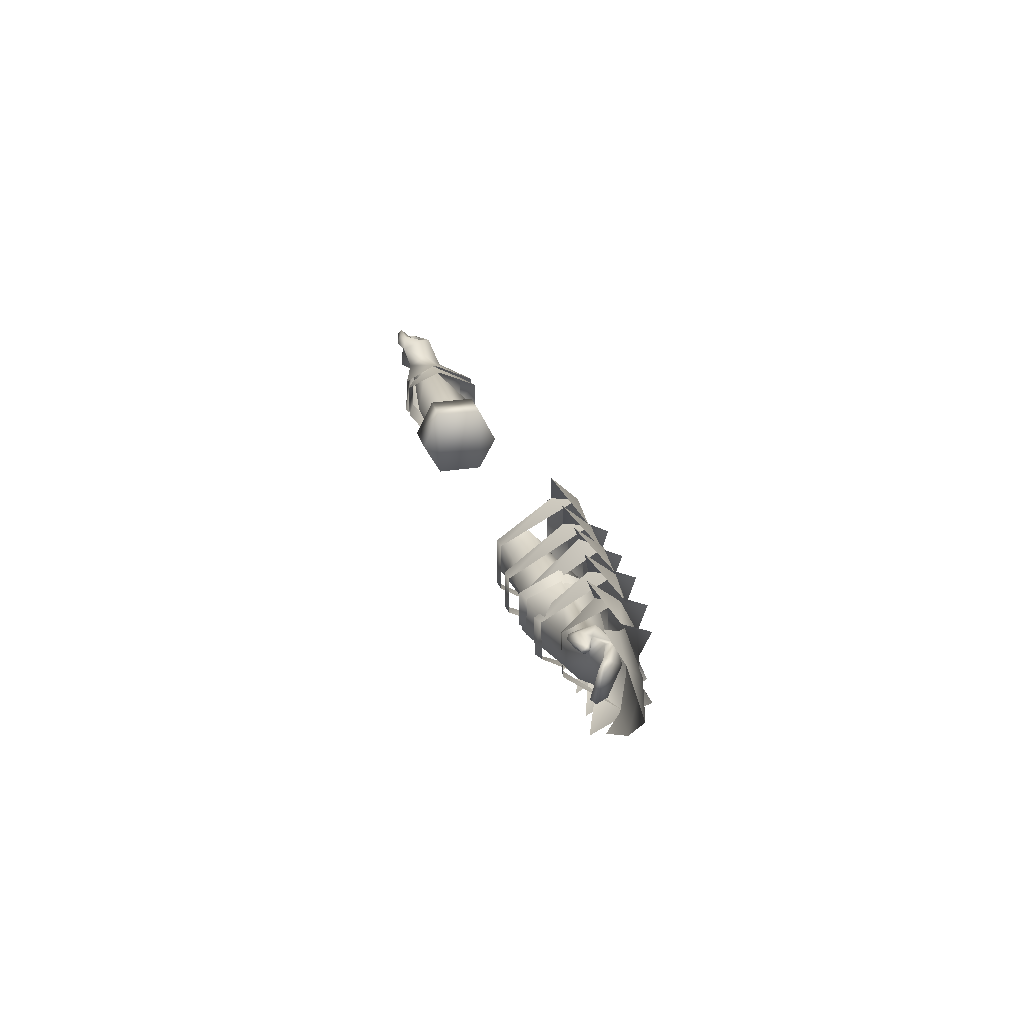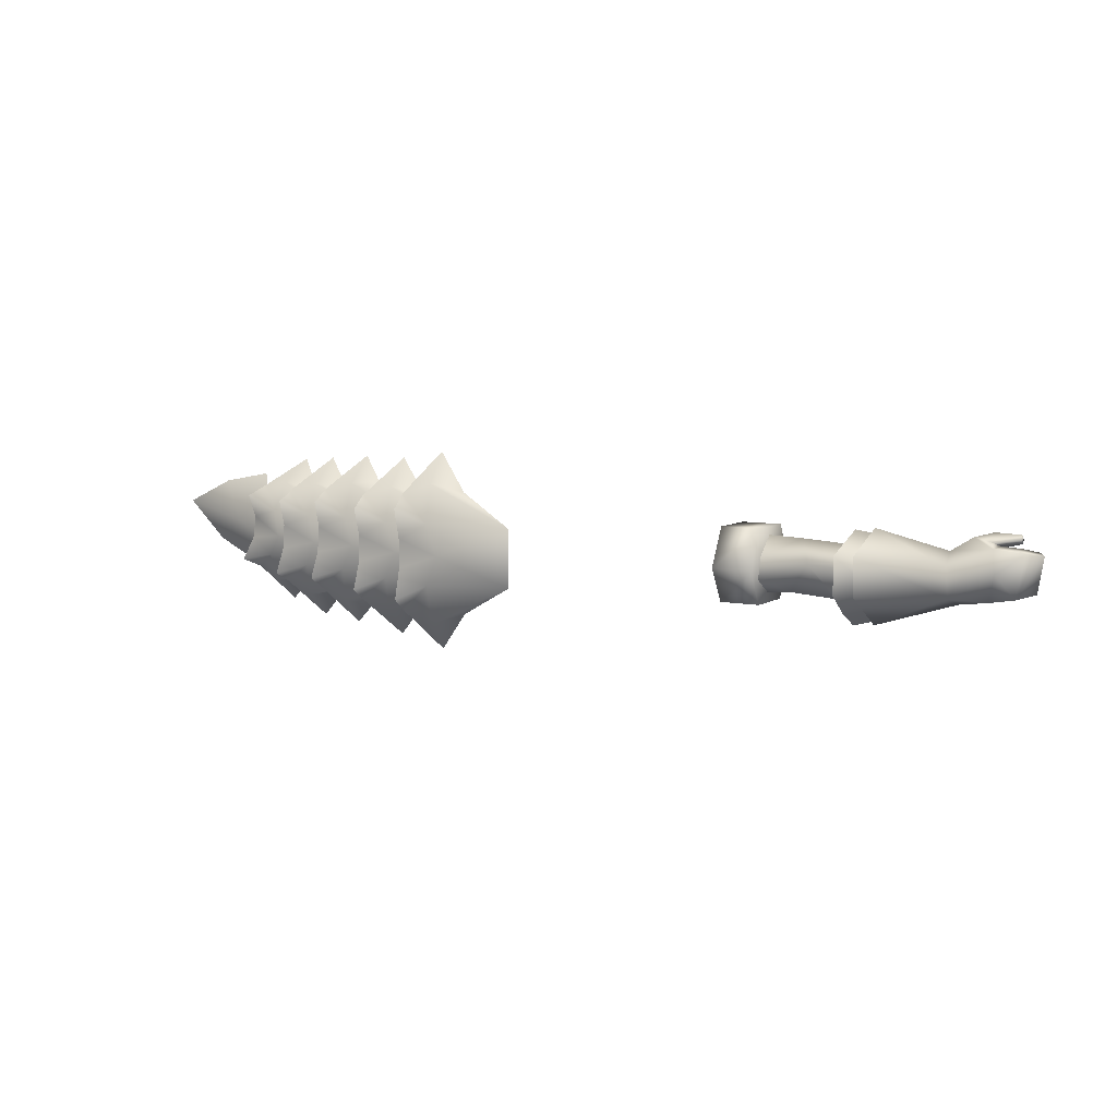
<metadata>
{"format":"obj","ext":"obj","renderer":"f3d","projection":"perspective","resolution":1024,"background":"white","views":[{"elev":26.1,"azim":75.4,"up":"+Z"},{"elev":7.2,"azim":-149.4,"up":"+Z"}]}
</metadata>
<code>
g mesh00
v 63.32 30.24 0.7554
v 63.64 44.27 9.105
v 57.92 40.77 7.192
v 57.92 40.77 7.192
v 60.71 29.58 0.4518
v 63.32 30.24 0.7554
v 61.38 29.58 -6.956
v 63.99 30.24 -6.652
v 59.35 40.84 -13.12
v 65.27 44.35 -14.19
f 1 2 3
f 4 5 6
f 6 5 7
f 6 7 8
f 8 7 9
f 8 9 10
v 63.72 38.22 14.07
v 63.64 44.27 9.105
v 57.92 40.77 7.192
v 54.42 38.94 14.89
v 53.97 44.98 9.698
v 49.76 41.24 9.924
v 44.81 39.44 14.87
v 43.91 45.44 9.446
v 38.47 41.56 7.697
v 35.29 39.79 16.45
v 34.14 45.76 10.47
v 28.76 41.78 8.677
v 33.76 30.12 1.878
v 34.14 45.76 10.47
v 28.76 41.78 8.677
v 43.62 29.16 -0.2007
v 43.91 45.44 9.446
v 38.47 41.56 7.697
v 50.26 29.94 -0.3022
v 52.9 30.42 -0.1173
v 49.76 41.24 9.924
v 53.97 44.98 9.698
v 55.67 45.14 -14.64
v 53.42 30.42 -7.538
v 51.54 41.38 -15.55
v 50.78 29.94 -7.722
v 61.9 47.61 -2.707
v 47.12 45.47 -9.775
v 46.3 45.43 1.998
v 63.64 44.27 9.105
v 70.21 43.61 7.692
v 63.94 46.5 2.553
v 69.97 48.45 5.421
v 70.47 46.4 0.3525
v 70.81 46.42 -4.54
v 71.02 48.5 -9.609
v 64.65 46.53 -7.633
v 71.58 43.68 -11.88
v 65.27 44.35 -14.19
v 57.92 40.77 7.192
v 71.58 43.68 -11.88
v 66.05 38.34 -19.15
v 65.27 44.35 -14.19
v 59.35 40.84 -13.12
v 70.21 43.61 7.692
v 51.77 48.23 -2.653
v 37.9 46.02 -8.804
v 37.19 45.96 1.448
v 53.97 44.98 9.698
v 60.62 44.87 8.202
v 54.15 47.22 2.85
v 60.03 49.51 5.828
v 60.68 47.41 0.531
v 61.03 47.44 -4.581
v 61.13 49.61 -9.878
v 54.9 47.29 -7.792
v 62.04 45 -12.25
v 55.67 45.14 -14.64
v 49.76 41.24 9.924
v 62.04 45 -12.25
v 56.84 39.17 -19.83
v 55.67 45.14 -14.64
v 51.54 41.38 -15.55
v 60.62 44.87 8.202
v 40.99 48.56 -3.327
v 26.97 46 -8.979
v 26.75 45.98 1.737
v 43.91 45.44 9.446
v 50.5 45.75 7.543
v 43.68 47.64 2.288
v 49.61 50.18 5.061
v 50.06 47.97 -0.4748
v 50.16 47.98 -5.82
v 49.94 50.22 -11.36
v 43.9 47.67 -8.838
v 50.92 45.8 -13.84
v 44.41 45.5 -16
v 38.47 41.56 7.697
v 50.92 45.8 -13.84
v 45.53 39.53 -21.42
v 44.41 45.5 -16
v 38.91 41.61 -14.49
v 50.5 45.75 7.543
v 30.9 48.8 -3.56
v 16.85 44.39 -9.47
v 16.85 44.39 2.35
v 34.14 45.76 10.47
v 40.7 45.92 8.231
v 33.71 47.94 2.576
v 39.63 50.4 5.494
v 40.02 48.36 -0.6123
v 40.02 48.36 -6.507
v 39.63 50.4 -12.61
v 33.71 47.94 -9.696
v 40.7 45.92 -15.35
v 34.14 45.76 -17.59
v 28.76 41.78 8.677
v 40.7 45.92 -15.35
v 35.29 39.79 -23.58
v 34.14 45.76 -17.59
v 28.76 41.78 -15.8
v 40.7 45.92 8.231
v 49.21 33.13 -7.711
v 48.55 33.03 -7.718
v 49.28 37.6 -7.402
v 48.62 37.58 -7.415
v 45.39 42.7 -0.7216
v 48.55 33.03 -7.718
v 39.91 32.93 -7.097
v 48.62 37.58 -7.415
v 39.98 37.55 -6.802
v 45.39 42.7 -0.7216
v 39.91 32.93 -7.097
v 48.55 33.03 -7.718
v 45.7 30.27 -1.084
v 49.21 33.13 -7.711
v 69.94 34.58 -5.402
v 69.94 34.58 -5.402
v 49.21 33.13 -7.711
v 70.03 37.98 -5.907
v 49.28 37.6 -7.402
v 69.28 39.88 -2.732
v 45.39 42.7 -0.7216
v 40.88 29.04 -0.2007
v 40.88 29.04 -7.639
v 43.62 29.16 -7.639
v 38.91 41.61 -14.49
v 44.41 45.5 -16
v 31.14 29.94 1.878
v 31.14 29.94 -7.639
v 33.76 30.12 -7.639
v 28.76 41.78 -15.8
v 34.14 45.76 -17.59
v 59.35 40.84 -13.12
v 51.54 41.38 -15.55
v 38.91 41.61 -14.49
v 28.76 41.78 -15.8
v 41.48 35.7 3.069
v 48.19 35.88 2.689
v 45.39 42.7 -0.7216
v 39.91 32.93 -7.097
v 45.7 30.27 -1.084
v 34.58 31.06 -3.796
v 48.19 35.88 2.689
v 41.48 35.7 3.069
v 45.7 30.27 -1.084
v 35.43 32.02 0.02734
v 34.58 31.06 -3.796
v 39.98 37.55 -6.802
v 35.24 40.87 -4.539
v 45.39 42.7 -0.7216
v 35.16 39.93 -0.3144
v 41.48 35.7 3.069
f 11 12 13
f 14 15 16
f 17 18 19
f 20 21 22
f 23 24 25
f 26 27 28
f 29 30 31
f 31 30 32
f 33 34 35
f 35 34 36
f 37 38 39
f 40 41 42
f 42 41 43
f 42 43 44
f 45 46 47
f 47 46 48
f 47 48 49
f 50 40 39
f 39 40 42
f 39 42 37
f 37 42 44
f 51 52 53
f 53 52 54
f 12 11 55
f 56 57 58
f 59 60 61
f 61 60 62
f 61 62 63
f 64 65 66
f 66 65 67
f 66 67 68
f 69 59 58
f 58 59 61
f 58 61 56
f 56 61 63
f 70 71 72
f 72 71 73
f 15 14 74
f 75 76 77
f 78 79 80
f 80 79 81
f 80 81 82
f 83 84 85
f 85 84 86
f 85 86 87
f 88 78 77
f 77 78 80
f 77 80 75
f 75 80 82
f 89 90 91
f 91 90 92
f 18 17 93
f 94 95 96
f 97 98 99
f 99 98 100
f 99 100 101
f 102 103 104
f 104 103 105
f 104 105 106
f 107 97 96
f 96 97 99
f 96 99 94
f 94 99 101
f 108 109 110
f 110 109 111
f 21 20 112
f 113 114 115
f 115 114 116
f 115 116 117
f 118 119 120
f 120 119 121
f 120 121 122
f 123 124 125
f 125 124 126
f 125 126 127
f 128 129 130
f 130 129 131
f 130 131 132
f 132 131 133
f 28 134 26
f 26 134 135
f 26 135 136
f 136 135 137
f 136 137 138
f 25 139 23
f 23 139 140
f 23 140 141
f 141 140 142
f 141 142 143
f 44 45 37
f 37 45 47
f 37 47 38
f 38 47 49
f 38 49 144
f 63 64 56
f 56 64 66
f 56 66 57
f 57 66 68
f 57 68 145
f 82 83 75
f 75 83 85
f 75 85 76
f 76 85 87
f 76 87 146
f 101 102 94
f 94 102 104
f 94 104 95
f 95 104 106
f 95 106 147
f 148 149 150
f 151 152 153
f 154 155 156
f 156 155 157
f 156 157 158
f 159 160 161
f 161 160 162
f 161 162 163
v 72.27 36.12 13.35
v 73.18 42.13 8.858
v 67.17 39.14 6.725
v 70.89 40.6 -5.348
v 77.7 38.89 -5.797
v 71.65 36.65 -6.826
v 69.1 32.36 1.526
v 71.95 31.66 3.217
v 67.17 39.14 6.725
v 73.18 42.13 8.858
v 75.93 42.03 -12.2
v 73 31.66 -5.386
v 69.57 39.05 -11.64
v 70.15 32.36 -5.838
v 72.14 46.35 -2.011
v 58.11 45.05 -8.344
v 56.95 45.09 0.5266
v 73.18 42.13 8.858
v 79.64 40.31 8.003
v 74.07 45.05 2.932
v 80.2 45.84 5.949
v 80.69 43.25 1.366
v 81.27 43.22 -3.058
v 81.98 45.77 -7.641
v 75.27 45.01 -6.277
v 81.95 40.23 -9.695
v 75.93 42.03 -12.2
v 67.17 39.14 6.725
v 81.95 40.23 -9.695
v 76.2 35.98 -16.69
v 75.93 42.03 -12.2
v 69.57 39.05 -11.64
v 79.64 40.31 8.003
v 55.82 36.47 -9.369
v 71.65 36.65 -6.826
v 70.37 32.99 -5.07
v 55.82 36.47 -9.369
v 70.89 40.6 -5.348
v 55.35 42.83 -5.865
v 55.16 42.88 1.554
v 70.46 40.66 0.06331
v 55.35 42.83 -5.865
v 70.89 40.6 -5.348
v 55.16 42.88 1.554
v 55.61 36.17 4.561
v 70.46 40.66 0.06331
v 69.9 37.03 2.619
v 69.94 33.19 0.5669
v 73.54 32.46 3.745
v 69.9 37.03 2.619
v 74.28 37.24 5.343
v 69.57 39.05 -11.64
v 69.9 37.03 2.619
v 55.61 36.17 4.561
v 69.94 33.19 0.5669
v 56.17 29.49 1.989
v 56.31 29.18 -5.406
v 77.7 38.89 -5.797
v 70.89 40.6 -5.348
v 79.16 40.83 -0.6058
v 70.46 40.66 0.06331
v 78.48 39.7 3.71
v 69.9 37.03 2.619
v 74.28 37.24 5.343
v 77.7 38.89 -5.797
v 77.39 36.86 -5.507
v 71.65 36.65 -6.826
v 72.89 34.59 -6.29
v 70.37 32.99 -5.07
v 75.9 35.83 -0.423
v 69.94 33.19 0.5669
v 77.45 32.54 2.989
v 73.54 32.46 3.745
v 67.28 45.12 -2.769
v 85.62 42.5 0.1885
v 73.74 43.45 -6.333
v 85.62 42.5 0.1885
v 67.28 45.12 -2.769
v 72.3 43.45 2.645
f 164 165 166
f 167 168 169
f 170 171 172
f 172 171 173
f 174 175 176
f 176 175 177
f 178 179 180
f 181 182 183
f 183 182 184
f 183 184 185
f 186 187 188
f 188 187 189
f 188 189 190
f 191 181 180
f 180 181 183
f 180 183 178
f 178 183 185
f 192 193 194
f 194 193 195
f 165 164 196
f 197 198 199
f 169 200 201
f 201 200 202
f 203 204 205
f 205 204 206
f 207 208 209
f 209 208 210
f 211 212 213
f 213 212 214
f 185 186 178
f 178 186 188
f 178 188 179
f 179 188 190
f 179 190 215
f 216 217 218
f 218 217 219
f 218 219 199
f 199 219 220
f 199 220 197
f 221 222 223
f 223 222 224
f 223 224 225
f 225 224 226
f 225 226 227
f 228 229 230
f 230 229 231
f 230 231 232
f 232 231 233
f 232 233 234
f 234 233 235
f 234 235 236
f 237 238 239
f 240 241 242
v 50.26 29.94 -0.3022
v 50.78 29.94 -7.722
v 52.9 30.42 -0.1173
v 53.42 30.42 -7.538
v 69.28 39.88 -2.732
v 45.39 42.7 -0.7216
v 68.7 36.96 1.426
v 48.19 35.88 2.689
v 69.94 34.58 -5.402
v 69.18 33.8 -1.717
v 45.7 30.27 -1.084
v 68.7 36.96 1.426
v 48.19 35.88 2.689
f 243 244 245
f 245 244 246
f 247 248 249
f 249 248 250
f 251 252 253
f 253 252 254
f 253 254 255
v -49.21 33.13 -7.711
v -69.18 33.8 -1.717
v -69.94 34.58 -5.402
v -49.28 37.6 -7.402
v -69.28 39.88 -2.732
v -45.39 42.7 -0.7216
v -48.55 33.03 -7.718
v -49.21 33.13 -7.711
v -48.62 37.58 -7.415
v -49.28 37.6 -7.402
v -39.91 32.93 -7.097
v -48.55 33.03 -7.718
v -39.98 37.55 -6.802
v -48.62 37.58 -7.415
v -45.39 42.7 -0.7216
v -69.18 33.8 -1.717
v -49.21 33.13 -7.711
v -45.7 30.27 -1.084
v -48.55 33.03 -7.718
v -39.91 32.93 -7.097
v -69.28 39.88 -2.732
v -49.28 37.6 -7.402
v -70.03 37.98 -5.907
v -49.21 33.13 -7.711
v -69.94 34.58 -5.402
v -45.39 42.7 -0.7216
v -48.19 35.88 2.689
v -41.48 35.7 3.069
v -34.58 31.06 -3.796
v -45.7 30.27 -1.084
v -39.91 32.93 -7.097
v -34.58 31.06 -3.796
v -35.43 32.02 0.02734
v -45.7 30.27 -1.084
v -41.48 35.7 3.069
v -48.19 35.88 2.689
v -41.48 35.7 3.069
v -35.16 39.93 -0.3144
v -45.39 42.7 -0.7216
v -35.24 40.87 -4.539
v -39.98 37.55 -6.802
f 256 257 258
f 259 260 261
f 262 263 264
f 264 263 265
f 264 265 261
f 266 267 268
f 268 267 269
f 268 269 270
f 271 272 273
f 273 272 274
f 273 274 275
f 276 277 278
f 278 277 279
f 278 279 280
f 281 282 283
f 284 285 286
f 287 288 289
f 289 288 290
f 289 290 291
f 292 293 294
f 294 293 295
f 294 295 296
v -71.65 36.65 -6.826
v -70.89 40.6 -5.348
v -55.82 36.47 -11.82
v -55.35 45.17 -5.865
v -55.35 45.17 -5.865
v -70.89 40.6 -5.348
v -55.16 45.22 1.554
v -70.46 40.66 0.06331
v -55.61 36.17 5.811
v -69.9 37.03 2.619
v -69.94 33.19 0.5669
v -55.16 45.22 1.554
v -70.46 40.66 0.06331
v -55.61 36.17 5.811
v -69.9 37.03 2.619
v -69.94 33.19 0.5669
v -69.9 37.03 2.619
v -73.54 32.46 3.745
v -74.26 37.24 5.343
v -71.65 36.65 -6.826
v -55.82 36.47 -11.82
v -70.37 32.99 -5.071
v -56.31 29.18 -5.406
v -56.17 29.49 1.989
v -74.26 37.24 5.343
v -69.9 37.03 2.619
v -78.48 39.7 3.71
v -70.46 40.66 0.06331
v -79.16 40.83 -0.6058
v -70.89 40.6 -5.348
v -77.7 38.89 -5.797
v -71.65 36.65 -6.826
v -73.54 32.46 3.745
v -77.45 32.54 2.989
v -69.94 33.19 0.5669
v -75.9 35.83 -0.423
v -70.37 32.99 -5.071
v -72.89 34.83 -6.056
v -71.65 36.65 -6.826
v -77.39 36.86 -5.507
v -77.7 38.89 -5.797
f 297 298 299
f 299 298 300
f 301 302 303
f 303 302 304
f 305 306 307
f 308 309 310
f 310 309 311
f 312 313 314
f 314 313 315
f 316 317 318
f 318 317 319
f 318 319 307
f 307 319 320
f 307 320 305
f 321 322 323
f 323 322 324
f 323 324 325
f 325 324 326
f 325 326 327
f 327 326 328
f 329 330 331
f 331 330 332
f 331 332 333
f 333 332 334
f 333 334 335
f 335 334 336
f 335 336 337
v -69.28 39.88 -2.732
v -68.7 36.96 1.426
v -45.39 42.7 -0.7216
v -48.19 35.88 2.689
v -69.18 33.8 -1.717
v -45.7 30.27 -1.084
v -68.7 36.96 1.426
v -48.19 35.88 2.689
f 338 339 340
f 340 339 341
f 342 343 344
f 344 343 345
v -86.2 35.2 2.414
v -81.99 37.36 -5.199
v -84.82 34.36 -4.402
v -76.72 33.37 5.938
v -76.28 31.31 4.374
v -73.54 32.46 3.745
v -80.94 35.95 -4.936
v -83.44 33.61 -4.171
v -84.82 34.36 -4.402
v -81.65 33.46 5.768
v -81.6 32.37 4.802
v -76.56 35.9 4.515
v -74.26 37.24 5.343
v -78.48 39.7 3.71
v -76.56 35.9 4.515
v -74.26 37.24 5.343
v -83.68 37.71 2.974
v -82.66 36.27 3.697
v -79.13 37.58 4.087
v -81.6 32.37 4.802
v -81.65 33.46 5.768
v -81.68 33.01 4.122
v -81.73 33.98 4.841
v -76.56 35.9 4.515
v -73.54 32.46 3.745
v -76.28 31.31 4.374
v -77.45 32.54 2.989
v -85.27 34.51 2.989
v -75.9 35.83 -0.423
v -77.39 36.86 -5.507
v -72.89 34.83 -6.056
v -81.73 33.98 4.841
v -77.7 38.89 -5.797
v -81.99 37.36 -5.199
v -82.66 36.27 3.697
v -85.27 34.51 2.989
v -86.2 35.2 2.414
v -84.82 34.36 -4.402
v -77.7 38.89 -5.797
v -79.16 40.83 -0.6058
v -79.13 37.58 4.087
v -81.6 32.37 4.802
f 346 347 348
f 349 350 351
f 352 353 354
f 355 356 350
f 357 358 359
f 360 349 361
f 361 349 351
f 362 363 364
f 365 366 367
f 367 366 368
f 367 368 369
f 370 371 372
f 347 346 362
f 362 346 373
f 362 373 363
f 374 375 376
f 350 349 355
f 355 349 360
f 355 360 377
f 378 375 379
f 379 375 352
f 379 352 354
f 380 381 353
f 353 381 382
f 353 382 383
f 384 347 385
f 385 347 362
f 385 362 359
f 359 362 364
f 359 364 357
f 353 352 380
f 380 352 375
f 380 375 386
f 386 375 374
f 386 374 369
f 369 374 372
f 369 372 367
f 367 372 371
f 367 371 387
v -34.98 40.54 -9.201
v -27.22 31.14 -9.201
v -34.98 31.14 -9.201
v -34.98 31.14 4.901
v -27.22 40.54 4.901
v -34.98 40.54 4.901
v -35.43 32.02 0.02734
v -30.9 30.82 1.726
v -31.48 36.44 3.509
v -27.22 31.14 -9.201
v -27.22 27.45 -2.48
v -34.98 31.14 -9.201
v -34.98 27.45 -2.48
v -27.22 40.54 -9.201
v -34.98 44.23 -2.48
v -27.22 44.23 -2.48
v -27.22 40.54 4.901
v -27.22 44.23 -2.48
v -34.98 40.54 4.901
v -34.98 44.23 -2.48
v -34.98 44.23 -2.48
v -34.98 40.54 -9.201
v -34.98 40.54 4.901
v -34.98 31.14 -9.201
v -34.98 31.14 4.901
v -34.98 27.45 -2.48
v -27.22 31.14 4.901
v -34.98 27.45 -2.48
v -27.22 27.45 -2.48
v -27.22 44.23 -2.48
v -27.22 40.54 4.901
v -27.22 40.54 -9.201
v -27.22 31.14 4.901
v -27.22 31.14 -9.201
v -27.22 27.45 -2.48
v -39.91 32.93 -7.097
v -31.15 35.87 -7.77
v -30.53 30.65 -4.989
v -41.48 35.7 3.069
v -34.58 31.06 -3.796
v -41.48 35.7 3.069
v -31.48 36.44 3.509
v -35.16 39.93 -0.3144
v -31.69 41.08 -1.715
v -35.24 40.87 -4.539
v -31.15 35.87 -7.77
v -39.98 37.55 -6.802
v -39.91 32.93 -7.097
f 388 389 390
f 391 392 393
f 394 395 396
f 397 398 399
f 399 398 400
f 389 388 401
f 401 388 402
f 401 402 403
f 404 405 406
f 406 405 407
f 408 409 410
f 410 409 411
f 410 411 412
f 412 411 413
f 392 391 414
f 414 391 415
f 414 415 416
f 417 418 419
f 419 418 420
f 419 420 421
f 421 420 422
f 423 424 425
f 396 426 394
f 395 394 425
f 425 394 427
f 425 427 423
f 428 429 430
f 430 429 431
f 430 431 432
f 432 431 433
f 432 433 434
f 434 433 435
v 74.28 37.24 5.343
v 76.74 33.37 5.938
v 76.58 35.9 4.515
v 76.31 31.31 4.374
v 81.6 32.37 4.802
v 81.65 33.46 5.768
v 69.1 32.36 1.526
v 70.15 32.36 -5.838
v 71.95 31.66 3.217
v 73 31.66 -5.386
v 80.34 39.5 7.125
v 83.63 35.68 9.759
v 93.27 36.83 7.914
v 72.3 43.45 2.645
v 85.62 42.5 0.1885
v 103.5 36.9 3.074
v 95.31 36.83 -4.737
v 86.75 35.68 -9.518
v 82.79 39.5 -8.053
v 73.74 43.45 -6.333
v 86.2 35.2 2.414
v 84.82 34.36 -4.402
v 81.99 37.36 -5.199
v 73.54 32.46 3.745
v 81.65 33.46 5.768
v 81.6 32.37 4.802
v 81.73 33.98 4.841
v 81.68 33.01 4.122
v 76.58 35.9 4.515
v 79.16 40.83 -0.6058
v 78.48 39.7 3.71
v 83.68 37.71 2.974
v 82.66 36.27 3.697
v 77.45 32.54 2.989
v 76.31 31.31 4.374
v 73.54 32.46 3.745
v 81.73 33.98 4.841
v 77.39 36.86 -5.507
v 77.7 38.89 -5.797
v 80.94 35.95 -4.936
v 81.99 37.36 -5.199
v 84.82 34.36 -4.402
v 83.44 33.61 -4.171
v 74.28 37.24 5.343
v 76.58 35.9 4.515
v 79.13 37.58 4.087
v 81.6 32.37 4.802
v 75.9 35.83 -0.423
v 79.13 37.58 4.087
v 77.7 38.89 -5.797
v 85.27 34.51 2.989
v 80.94 35.95 -4.936
v 85.27 34.51 2.989
v 84.82 34.36 -4.402
v 86.2 35.2 2.414
v 82.66 36.27 3.697
v 72.89 34.59 -6.29
f 436 437 438
f 439 440 441
f 442 443 444
f 444 443 445
f 446 447 448
f 449 446 450
f 450 446 448
f 450 448 451
f 452 453 454
f 451 452 450
f 450 452 454
f 450 454 455
f 456 457 458
f 437 436 459
f 460 461 462
f 462 461 463
f 462 463 464
f 465 466 467
f 467 466 468
f 469 470 471
f 472 438 441
f 441 438 437
f 441 437 439
f 439 437 459
f 473 474 475
f 476 477 478
f 479 480 466
f 466 480 481
f 466 481 468
f 482 470 463
f 463 470 469
f 463 469 464
f 464 469 483
f 464 483 484
f 485 465 458
f 458 465 467
f 458 467 456
f 456 467 468
f 456 468 486
f 474 476 487
f 487 476 478
f 487 478 488
f 488 478 489
f 488 489 490
f 488 491 487
f 487 491 484
f 487 484 473
f 473 484 483
f 473 483 492
v 31.15 35.87 -7.77
v 39.98 37.55 -6.802
v 39.91 32.93 -7.097
v 31.15 35.87 -7.77
v 39.91 32.93 -7.097
v 30.53 30.65 -4.989
v 34.58 31.06 -3.796
v 30.9 30.82 1.726
v 35.43 32.02 0.02734
v 31.48 36.44 3.509
v 41.48 35.7 3.069
v 35.24 40.87 -4.539
v 31.69 41.08 -1.715
v 35.16 39.93 -0.3144
v 31.48 36.44 3.509
v 41.48 35.7 3.069
f 493 494 495
f 496 497 498
f 498 497 499
f 498 499 500
f 500 499 501
f 500 501 502
f 502 501 503
f 494 493 504
f 504 493 505
f 504 505 506
f 506 505 507
f 506 507 508
v -51.7 40.92 -9.552
v -58.67 43.09 -5.022
v -51.47 45.33 -5.694
v -58.68 31.42 -5.112
v -52.48 29.22 -5.272
v -58.68 31.39 0.8468
v -58.63 36.42 4.439
v -51.98 36.55 5.347
v -58.66 43.15 0.7892
v -51.47 45.33 1.43
v -58.67 43.09 -5.022
v -51.47 45.33 -5.694
v -52.47 29.23 1.83
v -51.98 36.55 5.347
v -58.63 36.42 4.439
v -58.67 33.93 -8.406
v -52.22 32.54 -9.341
v -58.68 31.42 -5.112
v -52.48 29.22 -5.272
v -58.64 39.36 -8.252
v -51.97 36.57 -12.16
v -58.65 36.33 -10.37
v -52.22 32.54 -9.341
v -58.67 33.93 -8.406
v -51.97 36.57 -12.16
v -58.65 36.33 -10.37
f 509 510 511
f 512 513 514
f 515 516 517
f 517 516 518
f 517 518 519
f 519 518 520
f 513 521 514
f 514 521 522
f 514 522 523
f 524 525 526
f 526 525 527
f 510 509 528
f 528 509 529
f 528 529 530
f 531 532 533
f 533 532 534
v 52.9 32.54 -7.159
v 58.68 30.74 -4.841
v 53.16 28.75 -5.001
v 58.6 41.94 -4.764
v 52.15 42.98 -5.423
v 58.6 42 -0.01007
v 52.15 42.98 1.43
v 52.66 36.55 5.347
v 58.63 36.42 3.653
v 58.63 36.42 3.653
v 52.66 36.55 5.347
v 58.68 30.71 0.8468
v 53.15 28.76 1.83
v 58.68 30.74 -4.841
v 53.16 28.75 -5.001
v 58.67 33.93 -6.225
v 58.65 36.33 -7.78
v 52.65 36.57 -9.566
v 58.64 39.36 -6.071
v 52.38 40.92 -7.371
v 58.6 41.94 -4.764
v 52.15 42.98 -5.423
v 52.9 32.54 -7.159
v 52.65 36.57 -9.566
v 58.67 33.93 -6.225
v 58.65 36.33 -7.78
f 535 536 537
f 538 539 540
f 539 541 540
f 540 541 542
f 540 542 543
f 544 545 546
f 546 545 547
f 546 547 548
f 548 547 549
f 536 535 550
f 551 552 553
f 553 552 554
f 553 554 555
f 555 554 556
f 557 558 559
f 559 558 560

</code>
